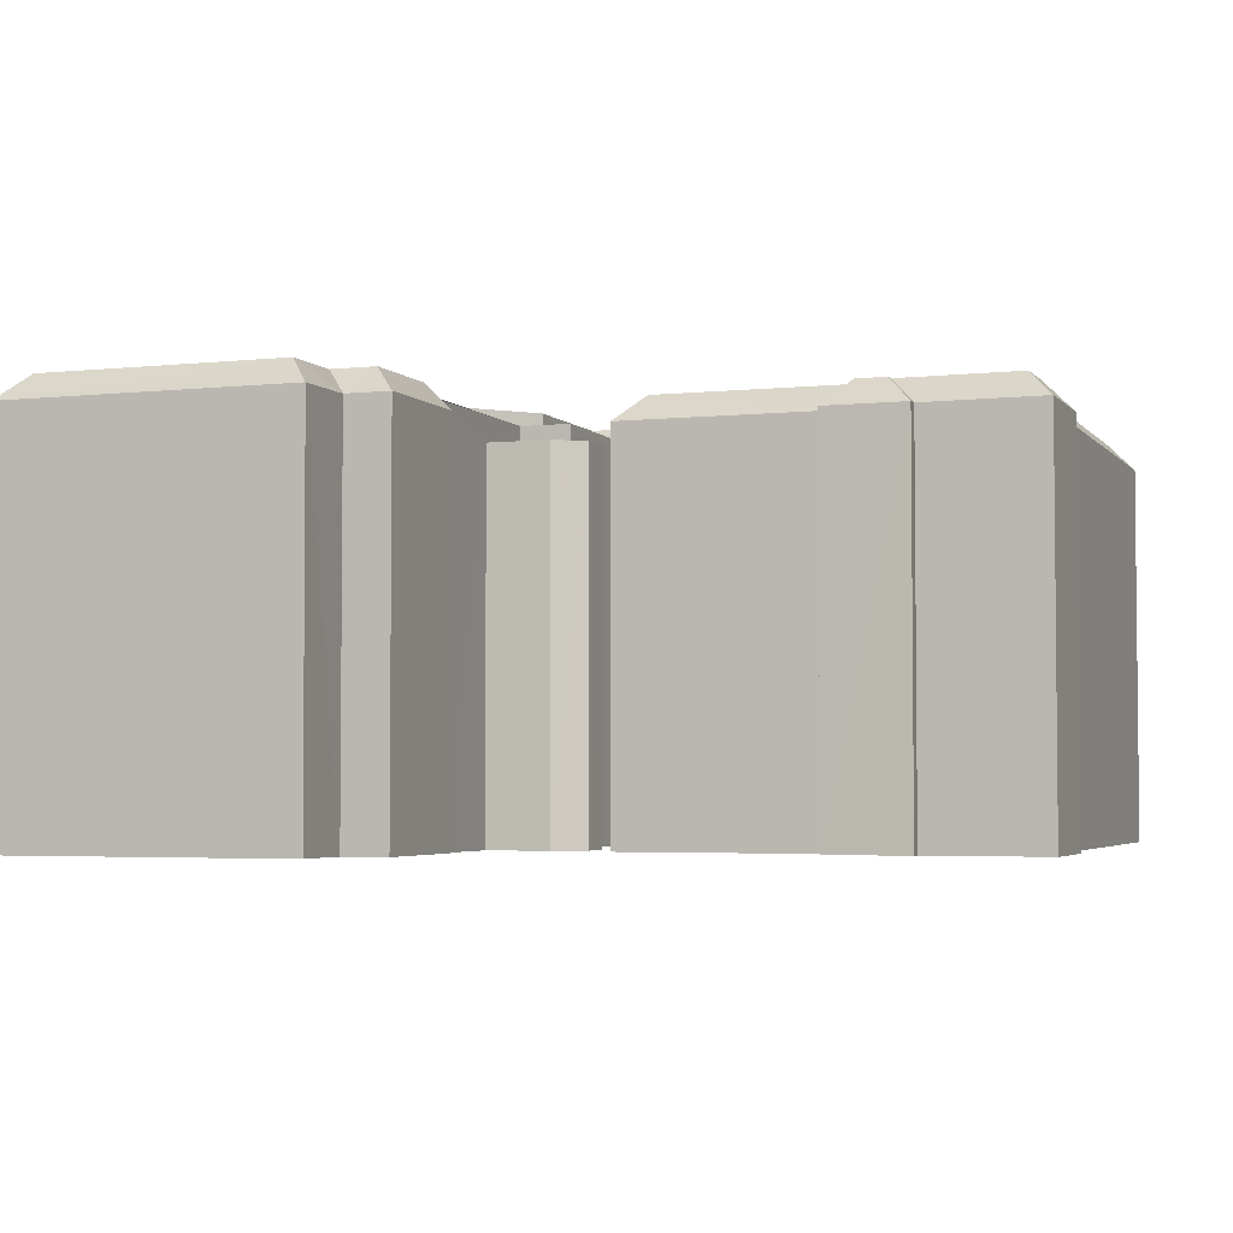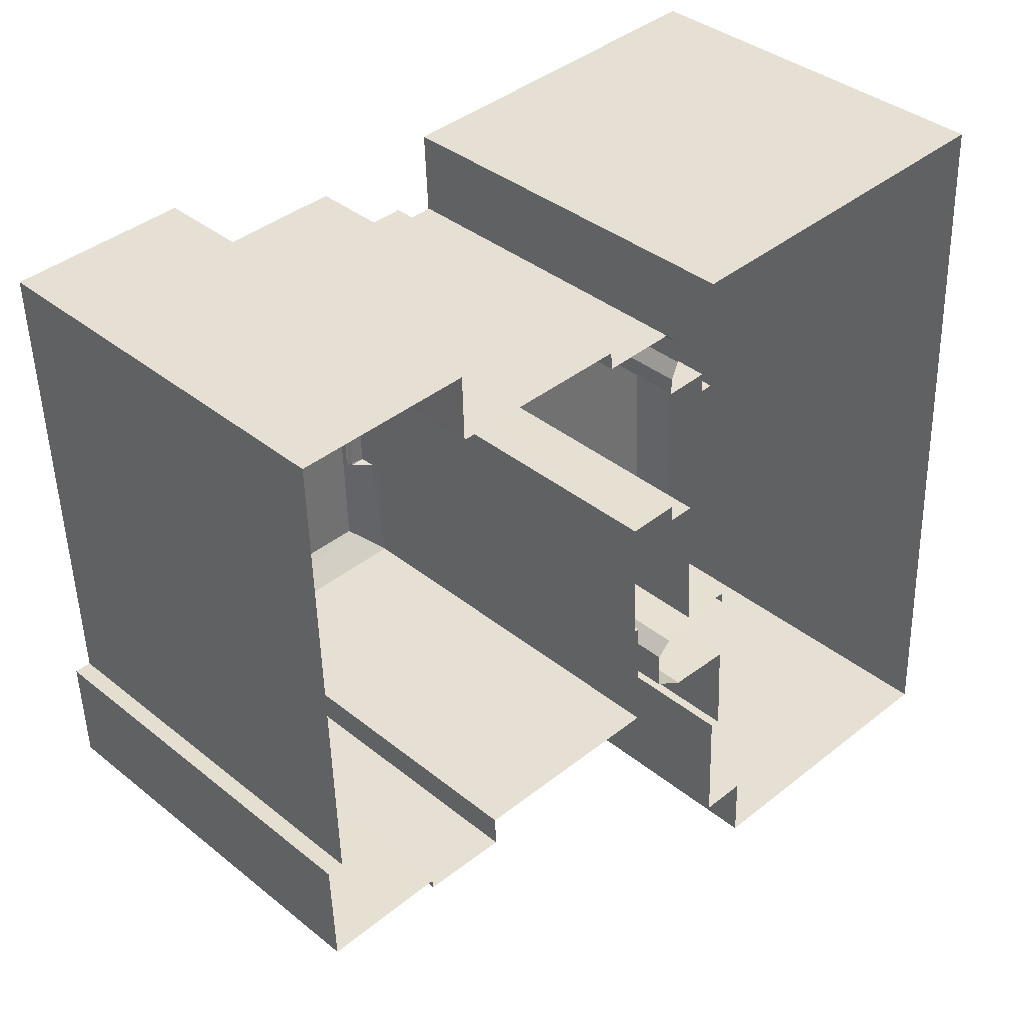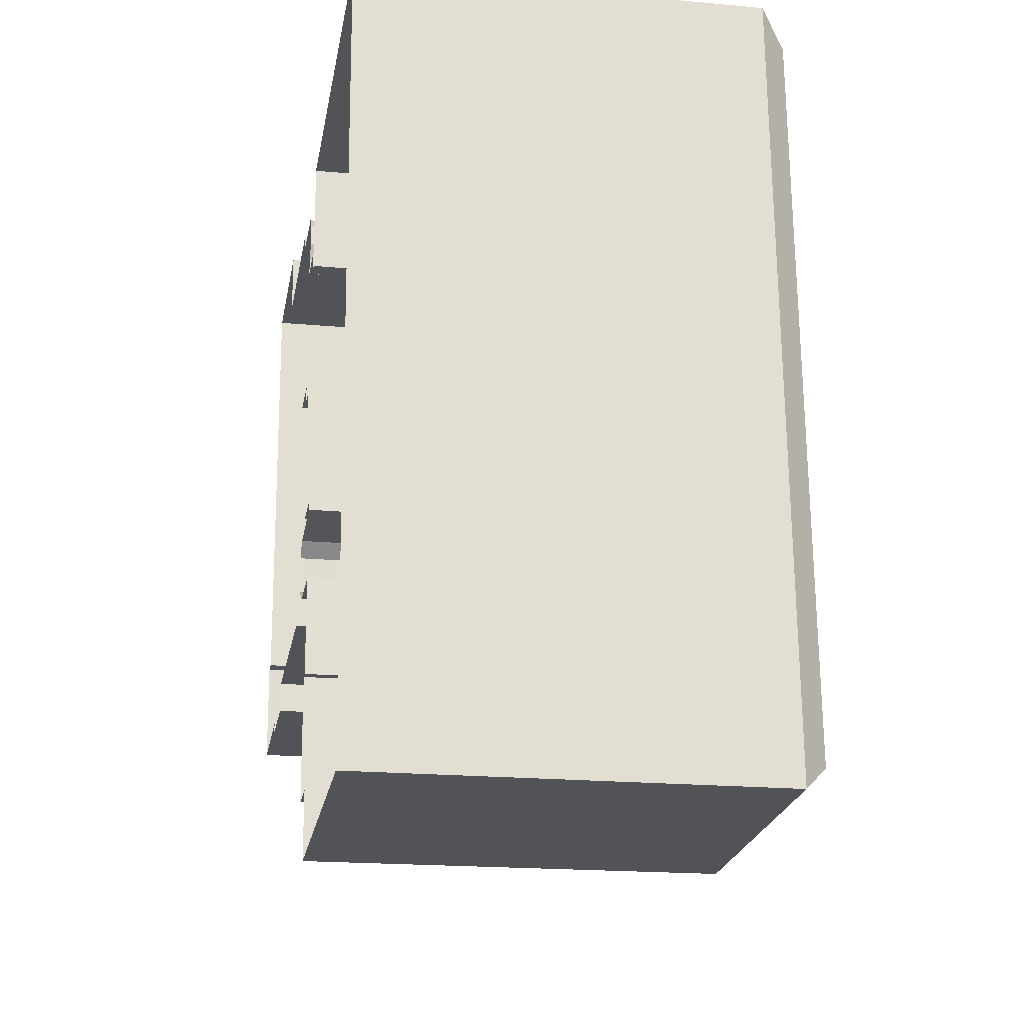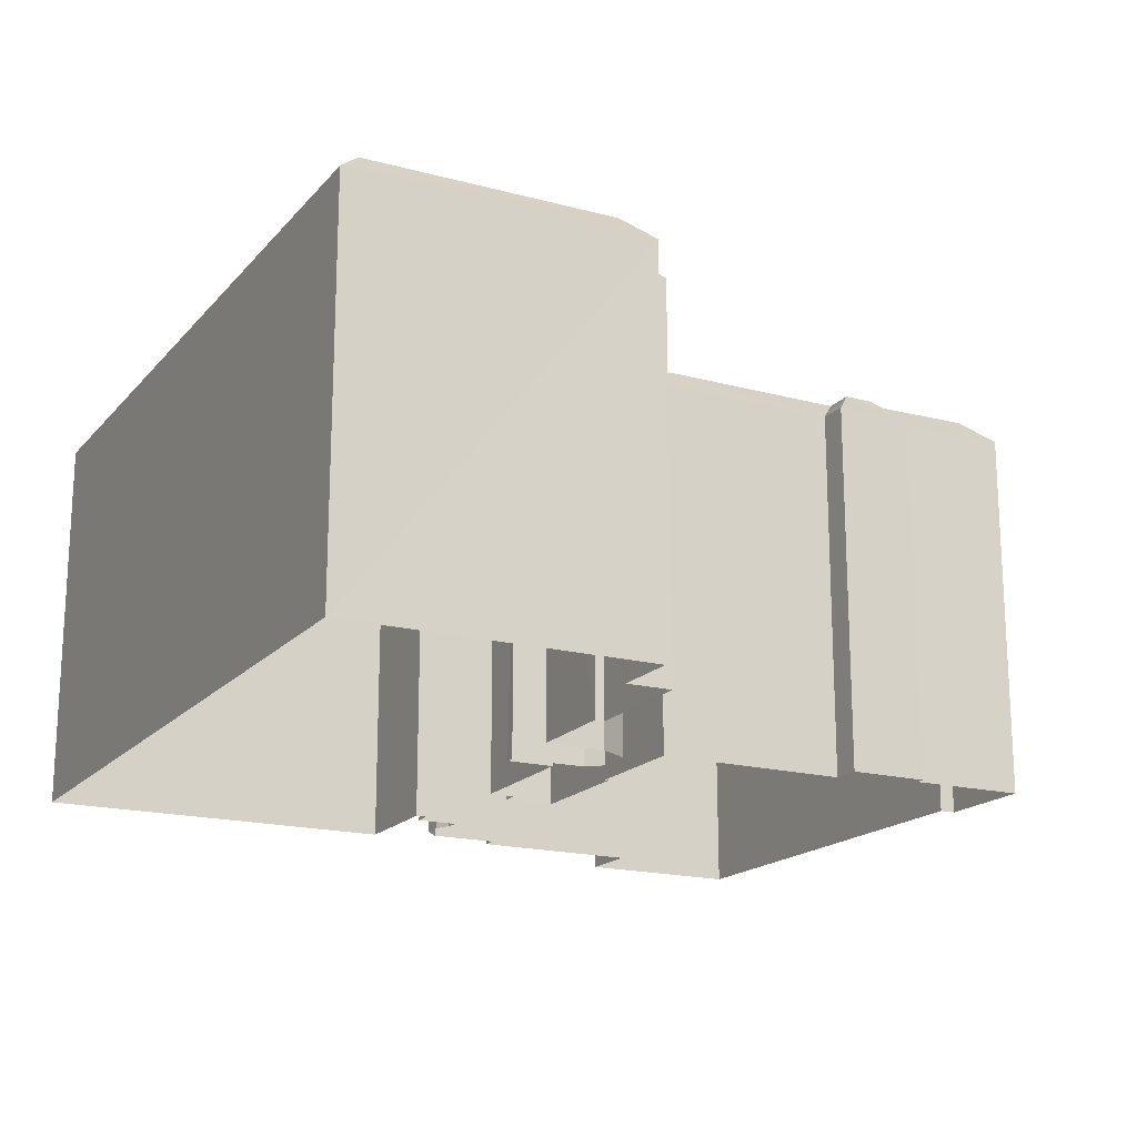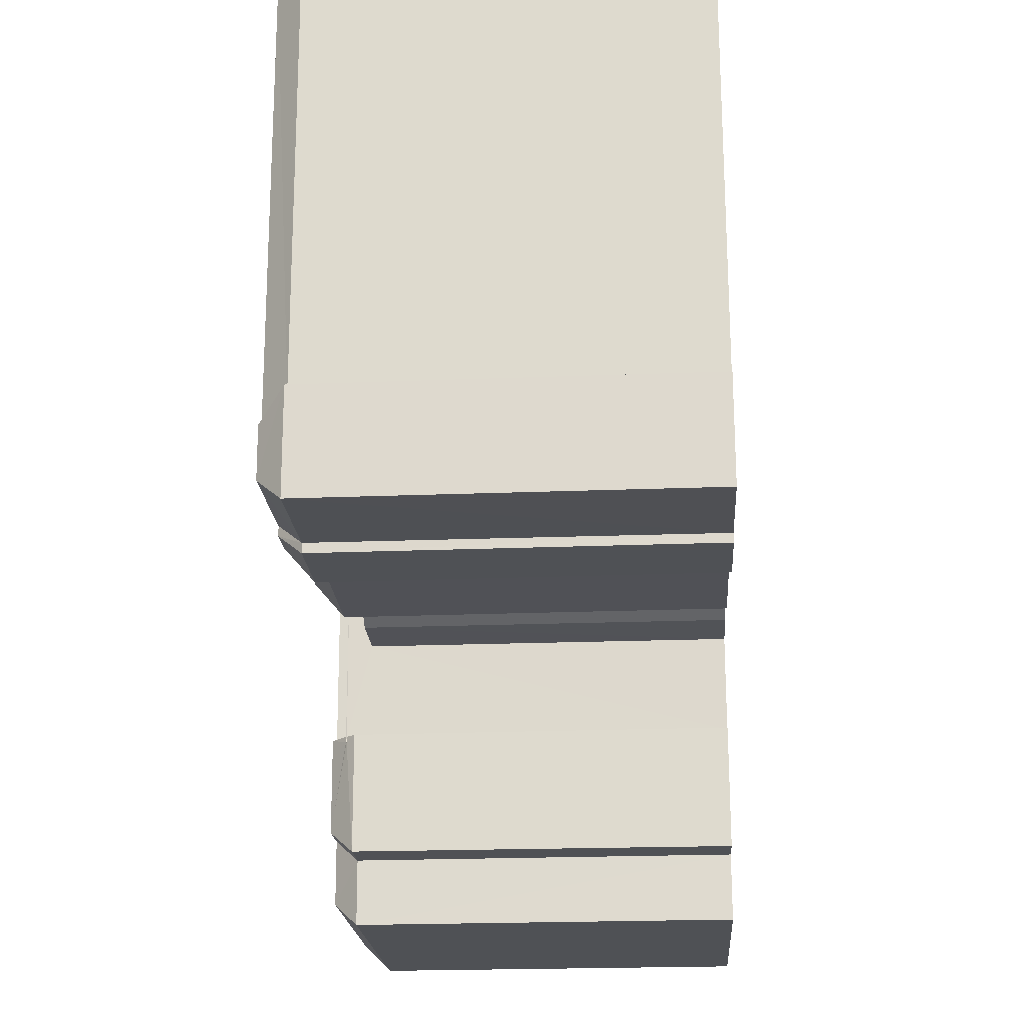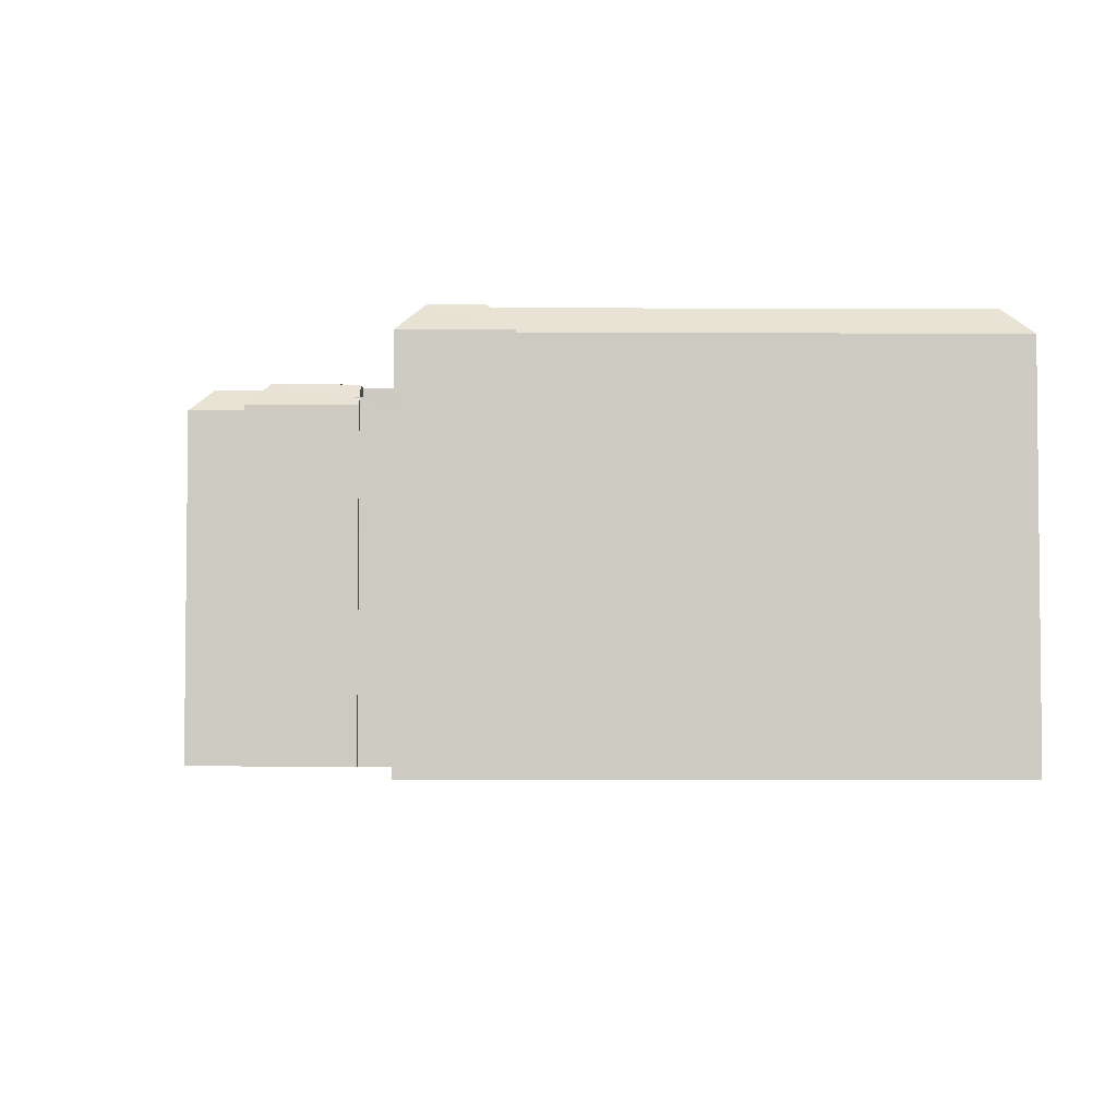
<metadata>
{"format":"obj","ext":"obj","renderer":"f3d","projection":"perspective","resolution":1024,"background":"white","views":[{"elev":-3.6,"azim":17.8,"up":"+Z"},{"elev":37.3,"azim":135.9,"up":"+Y"},{"elev":-19.7,"azim":-99.7,"up":"+Y"},{"elev":-17.8,"azim":-30.0,"up":"+Z"},{"elev":-22.4,"azim":93.8,"up":"+Y"},{"elev":-3.8,"azim":87.3,"up":"+Z"}]}
</metadata>
<code>
v -3.719e+05 -1.036e+05 33.35
v -3.719e+05 -1.036e+05 33.35
v -3.719e+05 -1.036e+05 33.35
v -3.719e+05 -1.036e+05 33.35
v -3.719e+05 -1.036e+05 33.34
v -3.719e+05 -1.036e+05 33.35
v -3.719e+05 -1.036e+05 33.35
v -3.719e+05 -1.036e+05 33.35
v -3.719e+05 -1.036e+05 33.35
v -3.719e+05 -1.036e+05 33.35
v -3.719e+05 -1.036e+05 33.35
v -3.719e+05 -1.036e+05 33.35
v -3.719e+05 -1.036e+05 33.35
v -3.719e+05 -1.036e+05 33.35
v -3.719e+05 -1.036e+05 33.35
v -3.719e+05 -1.036e+05 33.35
v -3.719e+05 -1.036e+05 33.35
v -3.719e+05 -1.036e+05 33.35
v -3.719e+05 -1.036e+05 33.35
v -3.719e+05 -1.036e+05 33.35
v -3.719e+05 -1.036e+05 33.35
v -3.719e+05 -1.036e+05 33.35
v -3.719e+05 -1.036e+05 33.35
v -3.719e+05 -1.036e+05 33.35
v -3.719e+05 -1.036e+05 33.35
v -3.719e+05 -1.036e+05 33.35
v -3.719e+05 -1.036e+05 33.35
v -3.719e+05 -1.036e+05 33.35
v -3.719e+05 -1.036e+05 33.35
v -3.719e+05 -1.036e+05 33.35
v -3.719e+05 -1.036e+05 33.35
v -3.719e+05 -1.036e+05 33.35
v -3.719e+05 -1.036e+05 33.35
v -3.719e+05 -1.036e+05 33.35
v -3.719e+05 -1.036e+05 33.35
v -3.719e+05 -1.036e+05 33.35
v -3.719e+05 -1.036e+05 33.35
v -3.719e+05 -1.036e+05 33.35
v -3.719e+05 -1.036e+05 33.35
v -3.719e+05 -1.036e+05 33.35
v -3.719e+05 -1.036e+05 33.35
v -3.719e+05 -1.036e+05 33.35
v -3.719e+05 -1.036e+05 33.35
v -3.719e+05 -1.036e+05 49.12
v -3.719e+05 -1.036e+05 48.12
v -3.719e+05 -1.036e+05 48.12
v -3.719e+05 -1.036e+05 49.12
v -3.719e+05 -1.036e+05 48.23
v -3.719e+05 -1.036e+05 48.23
v -3.719e+05 -1.036e+05 48.6
v -3.719e+05 -1.036e+05 48.87
v -3.719e+05 -1.036e+05 48.87
v -3.719e+05 -1.036e+05 48.6
v -3.719e+05 -1.036e+05 49.23
v -3.719e+05 -1.036e+05 49.23
v -3.719e+05 -1.036e+05 50.04
v -3.719e+05 -1.036e+05 49.49
v -3.719e+05 -1.036e+05 49.49
v -3.719e+05 -1.036e+05 48.58
v -3.719e+05 -1.036e+05 48.23
v -3.719e+05 -1.036e+05 48.58
v -3.719e+05 -1.036e+05 48.23
v -3.719e+05 -1.036e+05 49.23
v -3.719e+05 -1.036e+05 49.23
v -3.719e+05 -1.036e+05 48.61
v -3.719e+05 -1.036e+05 48.61
v -3.719e+05 -1.036e+05 48.23
v -3.719e+05 -1.036e+05 49.23
v -3.719e+05 -1.036e+05 49.12
v -3.719e+05 -1.036e+05 48.12
v -3.719e+05 -1.036e+05 48.12
v -3.719e+05 -1.036e+05 49.12
v -3.719e+05 -1.036e+05 48.23
v -3.719e+05 -1.036e+05 49.49
v -3.719e+05 -1.036e+05 50.04
v -3.719e+05 -1.036e+05 49.23
v -3.719e+05 -1.036e+05 48.23
v -3.719e+05 -1.036e+05 48.23
v -3.719e+05 -1.036e+05 49.23
v -3.719e+05 -1.036e+05 49.23
v -3.719e+05 -1.036e+05 48.23
v -3.719e+05 -1.036e+05 48.23
v -3.719e+05 -1.036e+05 49.23
v -3.719e+05 -1.036e+05 49.11
v -3.719e+05 -1.036e+05 48.11
v -3.719e+05 -1.036e+05 48.11
v -3.719e+05 -1.036e+05 49.11
v -3.719e+05 -1.036e+05 49.12
v -3.719e+05 -1.036e+05 49.12
v -3.719e+05 -1.036e+05 49.12
v -3.719e+05 -1.036e+05 49.12
v -3.719e+05 -1.036e+05 49.11
v -3.719e+05 -1.036e+05 49.11
v -3.719e+05 -1.036e+05 49.11
v -3.719e+05 -1.036e+05 49.11
v -3.719e+05 -1.036e+05 49.11
v -3.719e+05 -1.036e+05 49.23
v -3.719e+05 -1.036e+05 48.23
v -3.719e+05 -1.036e+05 48.12
v -3.719e+05 -1.036e+05 48.12
v -3.719e+05 -1.036e+05 45.45
v -3.719e+05 -1.036e+05 45.45
v -3.719e+05 -1.036e+05 45.45
v -3.719e+05 -1.036e+05 45.45
v -3.719e+05 -1.036e+05 45.45
v -3.719e+05 -1.036e+05 45.45
v -3.719e+05 -1.036e+05 45.45
v -3.719e+05 -1.036e+05 45.45
v -3.719e+05 -1.036e+05 45.45
v -3.719e+05 -1.036e+05 45.45
v -3.719e+05 -1.036e+05 45.45
v -3.719e+05 -1.036e+05 48.11
v -3.719e+05 -1.036e+05 47.61
v -3.719e+05 -1.036e+05 47.61
v -3.719e+05 -1.036e+05 47.61
v -3.719e+05 -1.036e+05 47.61
v -3.719e+05 -1.036e+05 47.61
v -3.719e+05 -1.036e+05 47.61
v -3.719e+05 -1.036e+05 48.29
v -3.719e+05 -1.036e+05 48.11
v -3.719e+05 -1.036e+05 48.29
v -3.719e+05 -1.036e+05 48.86
v -3.719e+05 -1.036e+05 48.86
v -3.719e+05 -1.036e+05 49.49
v -3.719e+05 -1.036e+05 48.11
v -3.719e+05 -1.036e+05 48.12
v -3.719e+05 -1.036e+05 48.12
v -3.719e+05 -1.036e+05 48.11
v -3.719e+05 -1.036e+05 48.86
v -3.719e+05 -1.036e+05 48.86
v -3.719e+05 -1.036e+05 48.6
v -3.719e+05 -1.036e+05 48.6
v -3.719e+05 -1.036e+05 48.6
v -3.719e+05 -1.036e+05 48.61
v -3.719e+05 -1.036e+05 48.6
v -3.719e+05 -1.036e+05 48.6
v -3.719e+05 -1.036e+05 48.86
v -3.719e+05 -1.036e+05 48.86
v -3.719e+05 -1.036e+05 48.86
v -3.719e+05 -1.036e+05 48.86
v -3.719e+05 -1.036e+05 48.86
v -3.719e+05 -1.036e+05 48.86
v -3.719e+05 -1.036e+05 48.86
v -3.719e+05 -1.036e+05 48.86
v -3.719e+05 -1.036e+05 49.23
v -3.719e+05 -1.036e+05 49.23
v -3.719e+05 -1.036e+05 49.23
v -3.719e+05 -1.036e+05 49.23
v -3.719e+05 -1.036e+05 48.23
f 1 2 3
f 4 5 6
f 7 5 8
f 9 7 10
f 11 12 13
f 2 13 3
f 14 3 15
f 16 17 15
f 18 19 17
f 20 21 22
f 13 12 20
f 23 10 24
f 18 17 16
f 25 26 27
f 27 28 4
f 16 15 26
f 29 23 24
f 30 31 32
f 22 30 20
f 33 34 35
f 33 36 37
f 34 24 7
f 37 36 38
f 31 39 32
f 36 33 35
f 8 35 7
f 40 41 8
f 42 40 28
f 28 26 43
f 43 30 32
f 4 40 5
f 40 8 5
f 24 10 7
f 43 3 13
f 3 43 15
f 20 30 13
f 27 26 28
f 28 40 4
f 43 26 15
f 35 34 7
f 13 30 43
f 44 45 46
f 44 47 45
f 48 49 50
f 49 51 50
f 50 52 53
f 53 52 54
f 54 52 55
f 50 51 52
f 56 57 58
f 59 60 61
f 60 59 62
f 63 64 65
f 66 63 65
f 64 62 59
f 64 59 65
f 64 67 62
f 64 68 67
f 69 70 71
f 72 69 71
f 73 51 49
f 56 74 75
f 56 58 74
f 76 77 78
f 76 79 77
f 80 81 82
f 80 83 81
f 84 85 86
f 84 87 85
f 80 82 77
f 79 80 77
f 44 88 89
f 90 47 91
f 89 47 44
f 92 93 87
f 92 87 89
f 47 72 91
f 72 94 69
f 94 95 96
f 87 84 95
f 89 72 47
f 87 95 89
f 72 95 94
f 89 95 72
f 97 78 98
f 97 76 78
f 88 99 100
f 89 88 100
f 97 98 67
f 68 97 67
f 101 102 103
f 104 103 105
f 106 104 105
f 103 102 107
f 108 105 109
f 110 107 111
f 110 109 103
f 109 105 103
f 110 103 107
f 93 112 85
f 87 93 85
f 113 114 115
f 115 116 117
f 113 115 117
f 116 118 117
f 119 120 121
f 122 123 94
f 120 70 121
f 94 123 69
f 121 70 69
f 123 121 69
f 124 57 56
f 75 124 56
f 92 100 125
f 92 89 100
f 91 126 127
f 90 91 127
f 75 74 124
f 86 128 84
f 84 129 95
f 95 129 130
f 128 129 84
f 131 132 50
f 50 53 131
f 131 133 132
f 134 133 66
f 66 65 134
f 135 136 66
f 135 133 131
f 135 66 133
f 137 130 129
f 138 137 129
f 137 139 140
f 141 142 139
f 141 139 143
f 137 138 143
f 139 122 140
f 122 144 123
f 139 144 122
f 143 139 137
f 68 64 145
f 97 68 76
f 79 76 146
f 54 55 147
f 79 83 80
f 146 148 54
f 145 64 63
f 83 54 147
f 76 145 146
f 76 68 145
f 79 146 54
f 79 54 83
f 147 81 83
f 147 149 81
f 92 125 112
f 93 92 112
f 90 127 45
f 47 90 45
f 91 71 126
f 91 72 71
f 44 46 99
f 88 44 99
f 41 48 132
f 132 48 50
f 40 48 41
f 135 146 145
f 136 135 145
f 102 17 107
f 102 15 17
f 35 115 36
f 35 116 115
f 111 17 19
f 111 107 17
f 35 8 116
f 8 133 116
f 24 34 118
f 61 133 134
f 116 133 118
f 61 134 59
f 24 118 61
f 118 133 61
f 125 2 1
f 112 125 1
f 108 109 16
f 26 108 16
f 46 20 12
f 46 45 20
f 71 31 30
f 71 70 31
f 110 19 18
f 110 111 19
f 113 33 37
f 113 117 33
f 98 7 9
f 98 78 7
f 129 128 138
f 128 103 138
f 128 101 103
f 26 25 108
f 25 58 108
f 108 57 105
f 108 58 57
f 99 11 13
f 100 99 13
f 43 119 139
f 139 119 144
f 43 32 119
f 144 119 121
f 109 18 16
f 109 110 18
f 28 43 73
f 43 139 73
f 74 52 51
f 73 142 51
f 74 51 124
f 51 142 124
f 139 142 73
f 52 74 55
f 74 58 147
f 149 25 27
f 149 58 25
f 147 58 149
f 55 74 147
f 34 33 117
f 118 34 117
f 46 12 11
f 99 46 11
f 136 145 63
f 66 136 63
f 81 4 6
f 82 81 6
f 100 13 2
f 125 100 2
f 85 3 14
f 86 85 14
f 82 6 5
f 77 82 5
f 14 102 86
f 86 102 128
f 14 15 102
f 128 102 101
f 114 38 36
f 115 114 36
f 149 4 81
f 149 27 4
f 65 59 134
f 140 122 94
f 62 10 23
f 62 67 10
f 24 60 29
f 24 61 60
f 120 119 32
f 39 120 32
f 121 123 144
f 132 8 41
f 132 133 8
f 131 148 146
f 135 131 146
f 70 39 31
f 70 120 39
f 127 22 21
f 127 126 22
f 40 42 49
f 48 40 49
f 28 49 42
f 28 73 49
f 98 9 10
f 67 98 10
f 126 30 22
f 126 71 30
f 78 5 7
f 78 77 5
f 127 21 20
f 45 127 20
f 137 94 96
f 137 140 94
f 62 23 29
f 60 62 29
f 106 141 143
f 104 106 143
f 103 143 138
f 103 104 143
f 130 96 95
f 130 137 96
f 113 37 38
f 114 113 38
f 53 54 148
f 131 53 148
f 106 105 141
f 105 57 141
f 141 124 142
f 141 57 124
f 85 1 3
f 85 112 1

</code>
